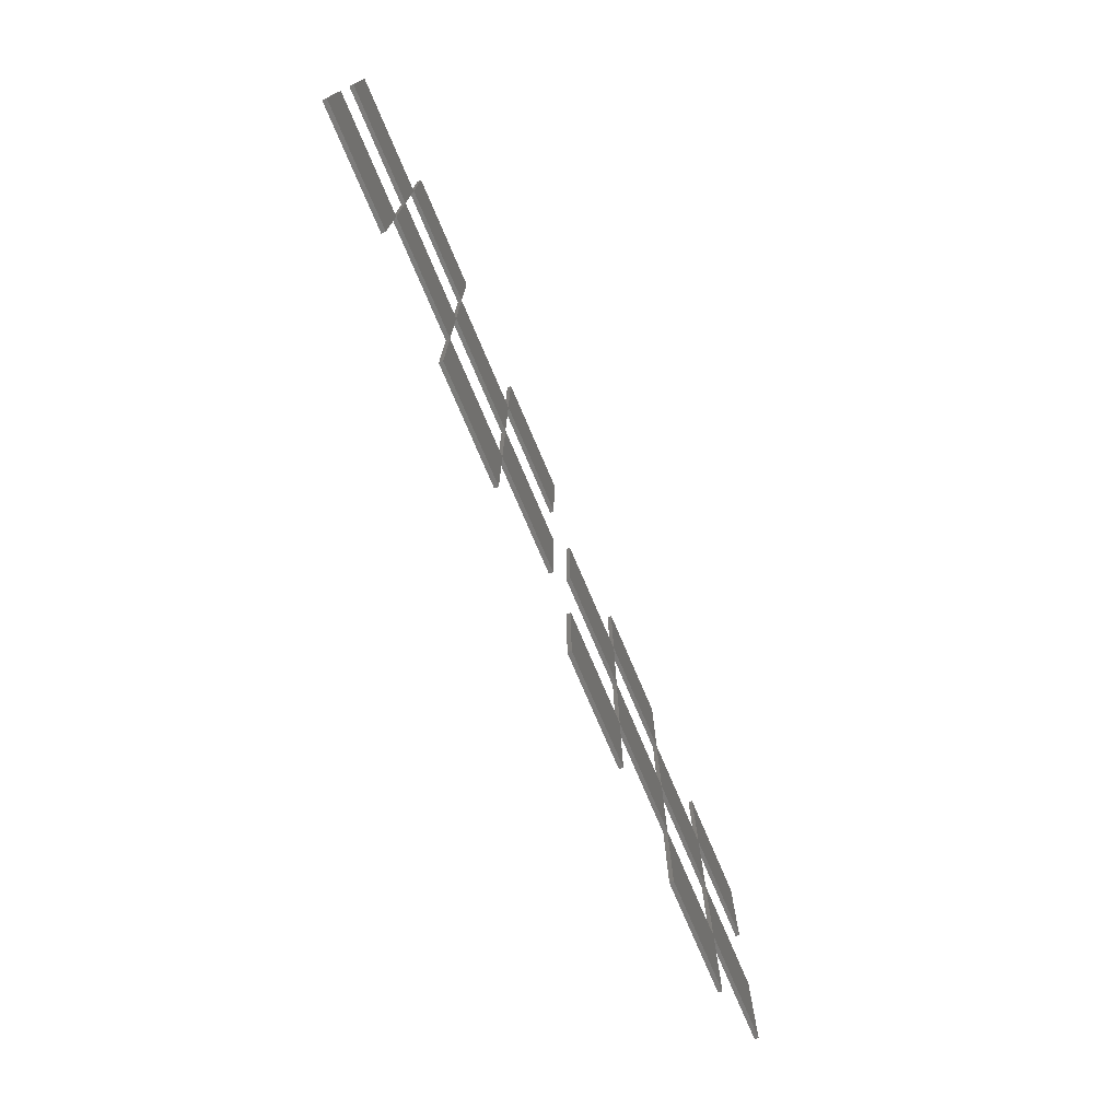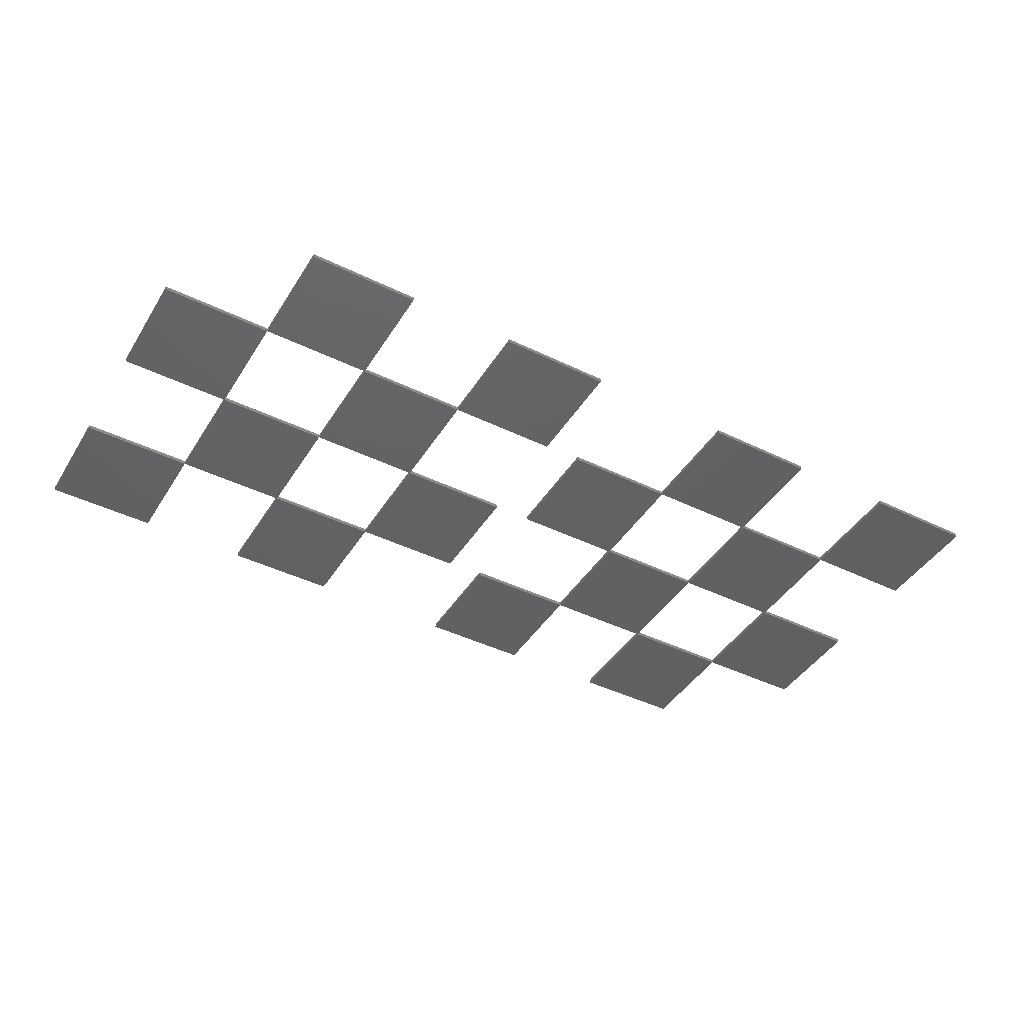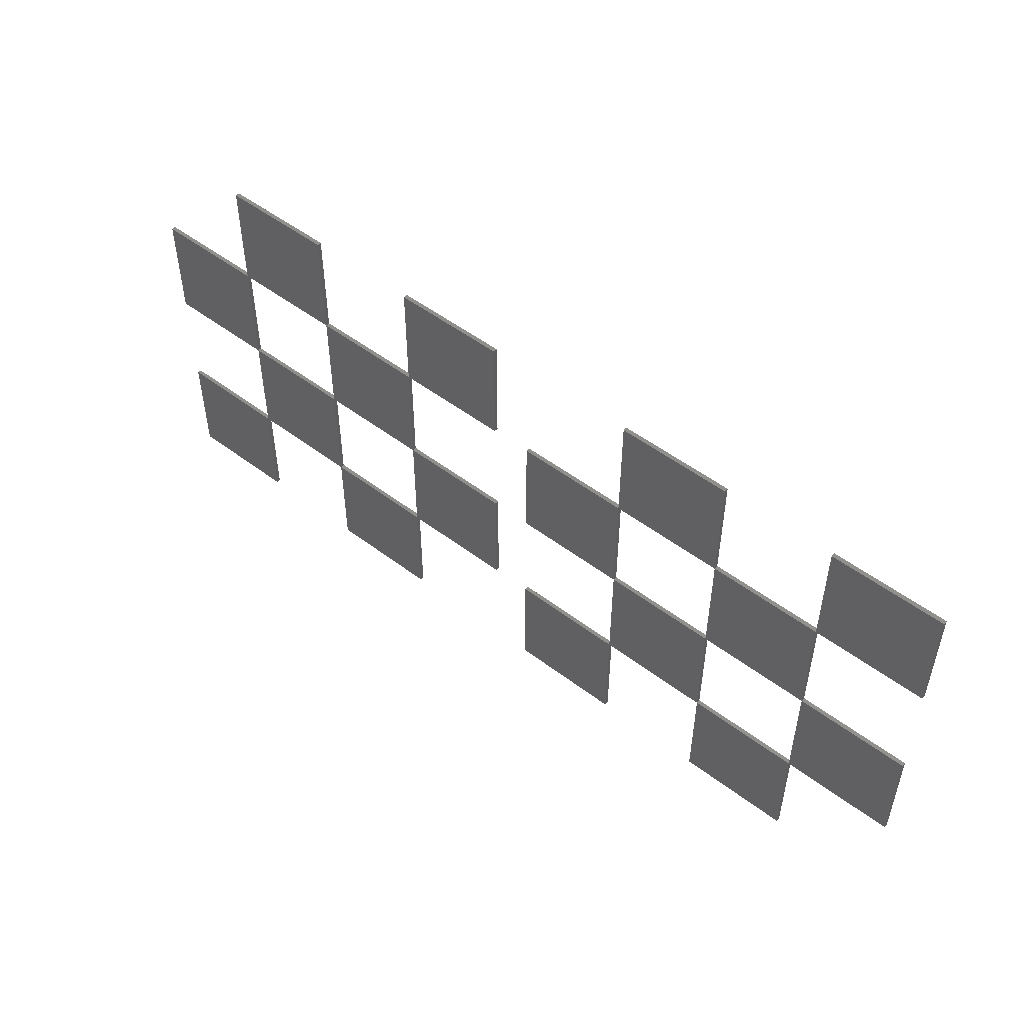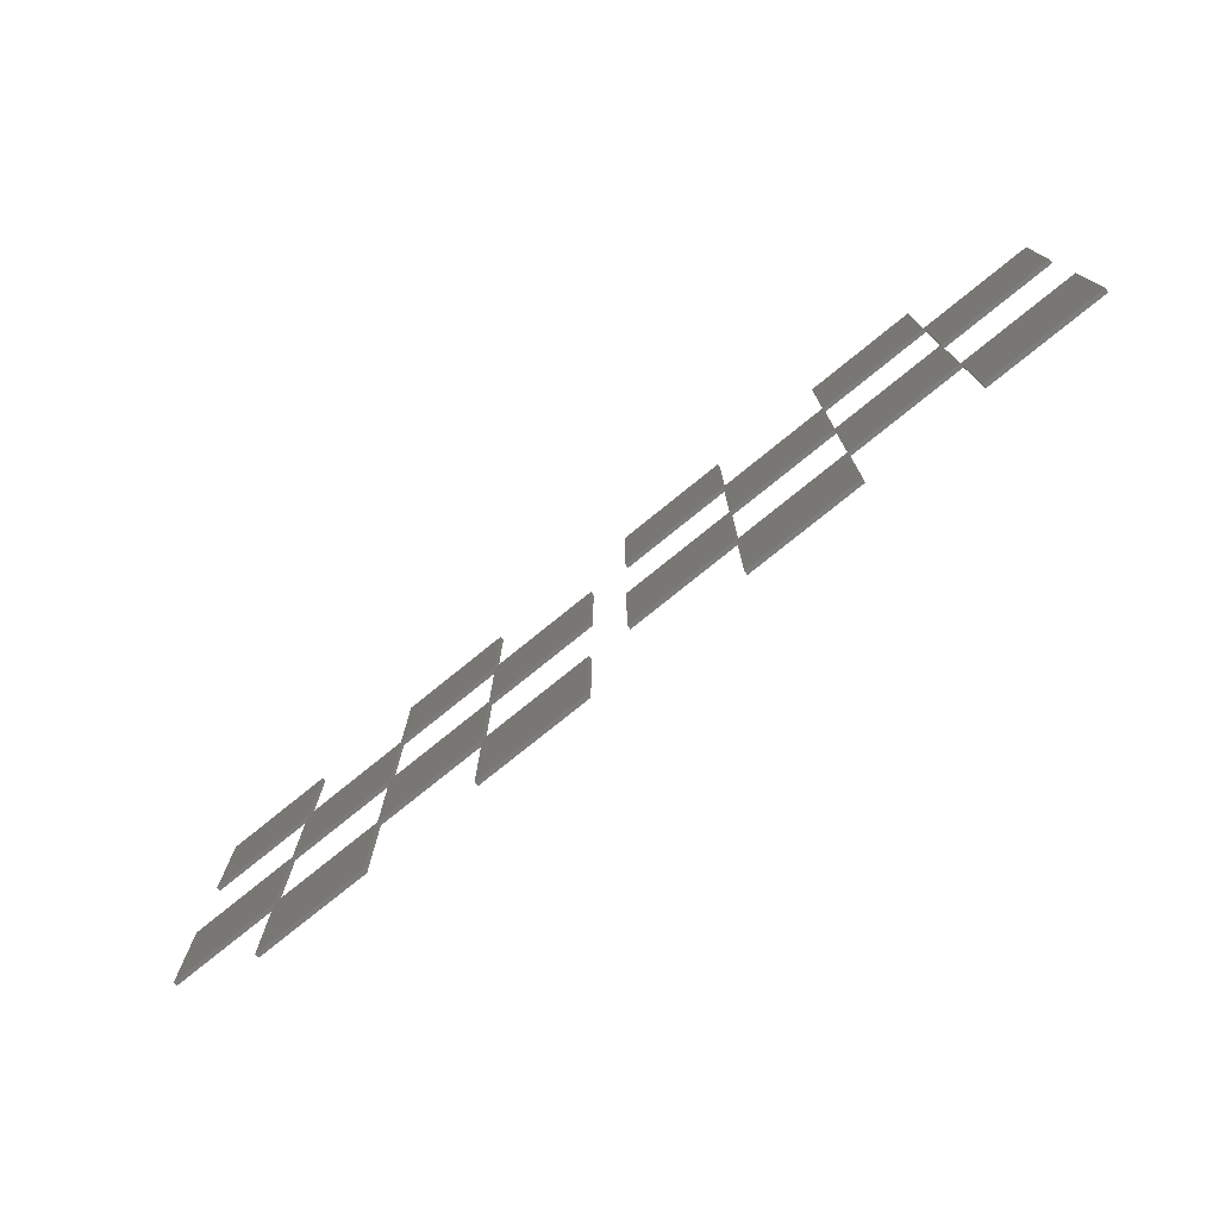
<metadata>
{"format":"stl","ext":"stl","renderer":"f3d","projection":"perspective","resolution":1024,"background":"white","views":[{"elev":-74.9,"azim":113.0,"up":"+Y"},{"elev":-43.3,"azim":-29.9,"up":"+Z"},{"elev":51.2,"azim":-140.4,"up":"+Y"},{"elev":-76.2,"azim":39.1,"up":"+Y"}]}
</metadata>
<code>
# stl→obj: 92 verts, 192 faces
v -28 28 0
v 6.217e-15 28 1
v -28 28 1
v 6.217e-15 28 0
v -28 56 1
v 1.243e-14 56 1
v 1.243e-14 56 0
v -28 56 0
v -28 84 0
v 1.865e-14 84 1
v -28 84 1
v 1.865e-14 84 0
v -28 112 1
v 2.487e-14 112 1
v 2.487e-14 112 0
v -28 112 0
v -56 1.243e-14 0
v -28 6.217e-15 1
v -56 1.243e-14 1
v -28 6.217e-15 0
v -56 28 1
v -56 28 0
v -56 56 0
v -56 56 1
v -56 84 1
v -56 84 0
v -84 28 0
v -84 28 1
v -84 56 1
v -84 56 0
v -84 84 0
v -84 84 1
v -84 112 1
v -56 112 1
v -56 112 0
v -84 112 0
v 38 28 0
v 66 28 1
v 38 28 1
v 66 28 0
v 38 56 1
v 66 56 1
v 66 84 1
v 94 56 1
v 94 84 1
v 66 56 0
v 38 56 0
v 94 84 0
v 94 56 0
v 66 84 0
v 38 84 0
v 38 84 1
v 38 112 1
v 66 112 1
v 66 112 0
v 38 112 0
v 0 0 0
v 28 -6.217e-15 1
v 0 0 1
v 28 -6.217e-15 0
v 28 28 1
v 28 28 0
v 28 56 1
v 28 56 0
v 28 84 1
v 28 84 0
v 94 28 0
v 94 28 1
v 94 -2.43e-14 1
v 66 -1.465e-14 1
v 66 -1.465e-14 0
v 94 -2.43e-14 0
v 122 112 0
v 94 112 1
v 122 112 1
v 94 112 0
v 122 84 1
v 122 84 0
v 122 56 0
v 122 56 1
v 122 28 1
v 122 28 0
v 150 84 0
v 150 84 1
v 150 56 1
v 150 56 0
v 150 28 0
v 150 28 1
v 150 -4.359e-14 1
v 122 -3.395e-14 1
v 122 -3.395e-14 0
v 150 -4.359e-14 0
f 1 2 3
f 2 1 4
f 5 2 6
f 2 5 3
f 7 5 6
f 5 7 8
f 1 5 8
f 5 1 3
f 1 7 4
f 7 1 8
f 2 7 6
f 7 2 4
f 9 10 11
f 10 9 12
f 13 10 14
f 10 13 11
f 15 13 14
f 13 15 16
f 9 13 16
f 13 9 11
f 9 15 12
f 15 9 16
f 10 15 14
f 15 10 12
f 17 18 19
f 18 17 20
f 21 18 3
f 18 21 19
f 1 21 3
f 21 1 22
f 17 21 22
f 21 17 19
f 17 1 20
f 1 17 22
f 18 1 3
f 1 18 20
f 23 5 24
f 5 23 8
f 25 5 11
f 5 25 24
f 9 25 11
f 25 9 26
f 23 25 26
f 25 23 24
f 23 9 8
f 9 23 26
f 5 9 11
f 9 5 8
f 27 21 28
f 21 27 22
f 29 21 24
f 21 29 28
f 23 29 24
f 29 23 30
f 27 29 30
f 29 27 28
f 27 23 22
f 23 27 30
f 21 23 24
f 23 21 22
f 31 25 32
f 25 31 26
f 33 25 34
f 25 33 32
f 35 33 34
f 33 35 36
f 31 33 36
f 33 31 32
f 31 35 26
f 35 31 36
f 25 35 34
f 35 25 26
f 37 38 39
f 38 37 40
f 41 38 42
f 38 41 39
f 43 44 45
f 44 43 42
f 46 41 42
f 41 46 47
f 37 41 47
f 41 37 39
f 37 46 40
f 46 37 47
f 46 48 49
f 48 46 50
f 38 46 42
f 46 38 40
f 51 43 52
f 43 51 50
f 53 43 54
f 43 53 52
f 55 53 54
f 53 55 56
f 51 53 56
f 53 51 52
f 51 55 50
f 55 51 56
f 43 55 54
f 55 43 50
f 57 58 59
f 58 57 60
f 2 58 61
f 58 2 59
f 62 2 61
f 2 62 4
f 57 2 4
f 2 57 59
f 60 4 62
f 4 60 57
f 58 62 61
f 62 58 60
f 7 63 6
f 63 7 64
f 10 63 65
f 63 10 6
f 66 10 65
f 10 66 12
f 7 10 12
f 10 7 6
f 64 12 66
f 12 64 7
f 63 66 65
f 66 63 64
f 48 43 45
f 43 48 50
f 46 44 42
f 44 46 49
f 44 48 45
f 48 44 49
f 46 43 50
f 43 46 42
f 67 38 68
f 38 67 40
f 38 69 68
f 69 38 70
f 71 69 70
f 69 71 72
f 69 67 68
f 67 69 72
f 71 67 72
f 67 71 40
f 71 38 40
f 38 71 70
f 73 74 75
f 74 73 76
f 74 77 75
f 77 74 45
f 48 77 45
f 77 48 78
f 77 73 75
f 73 77 78
f 48 73 78
f 73 48 76
f 48 74 76
f 74 48 45
f 79 44 80
f 44 79 49
f 44 81 80
f 81 44 68
f 67 81 68
f 81 67 82
f 81 79 80
f 79 81 82
f 67 79 82
f 79 67 49
f 67 44 49
f 44 67 68
f 83 77 84
f 77 83 78
f 77 85 84
f 85 77 80
f 79 85 80
f 85 79 86
f 85 83 84
f 83 85 86
f 79 83 86
f 83 79 78
f 79 77 78
f 77 79 80
f 87 81 88
f 81 87 82
f 81 89 88
f 89 81 90
f 91 89 90
f 89 91 92
f 89 87 88
f 87 89 92
f 91 87 92
f 87 91 82
f 91 81 82
f 81 91 90

</code>
